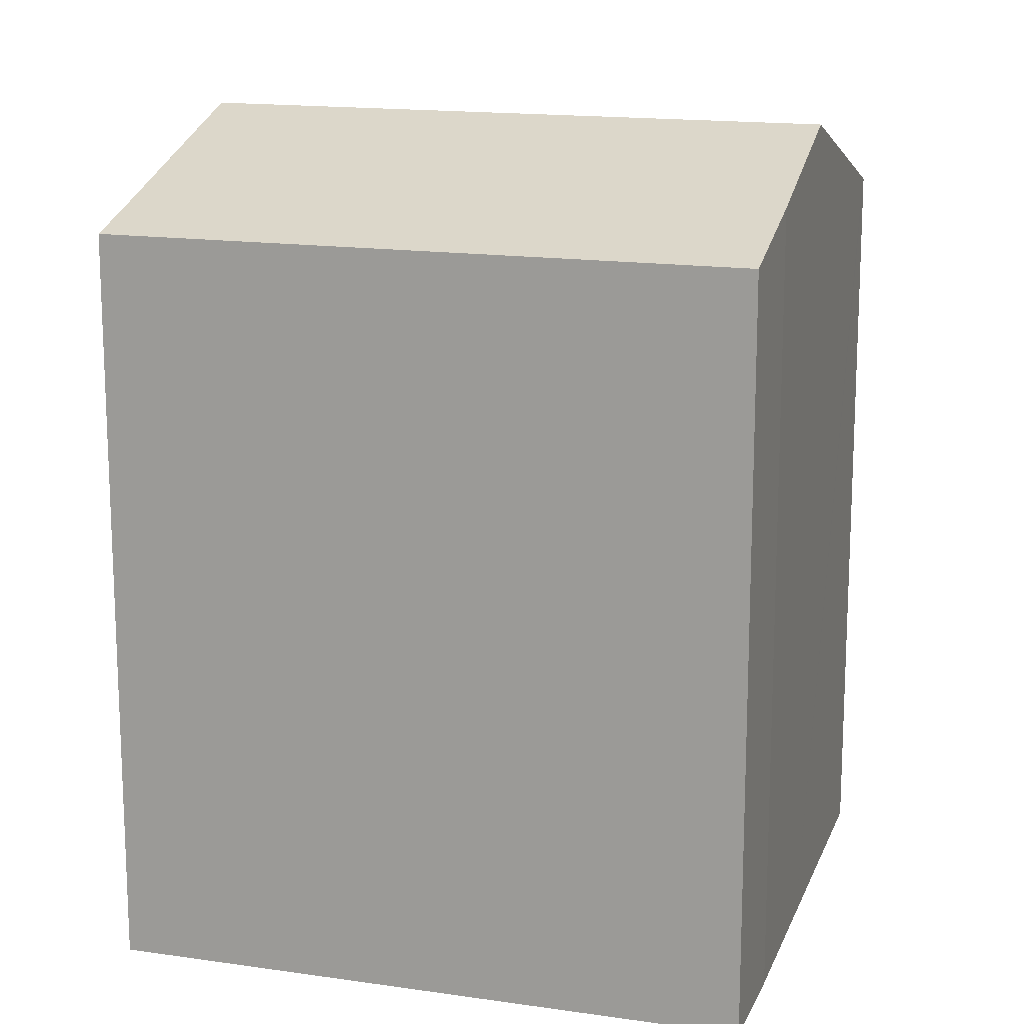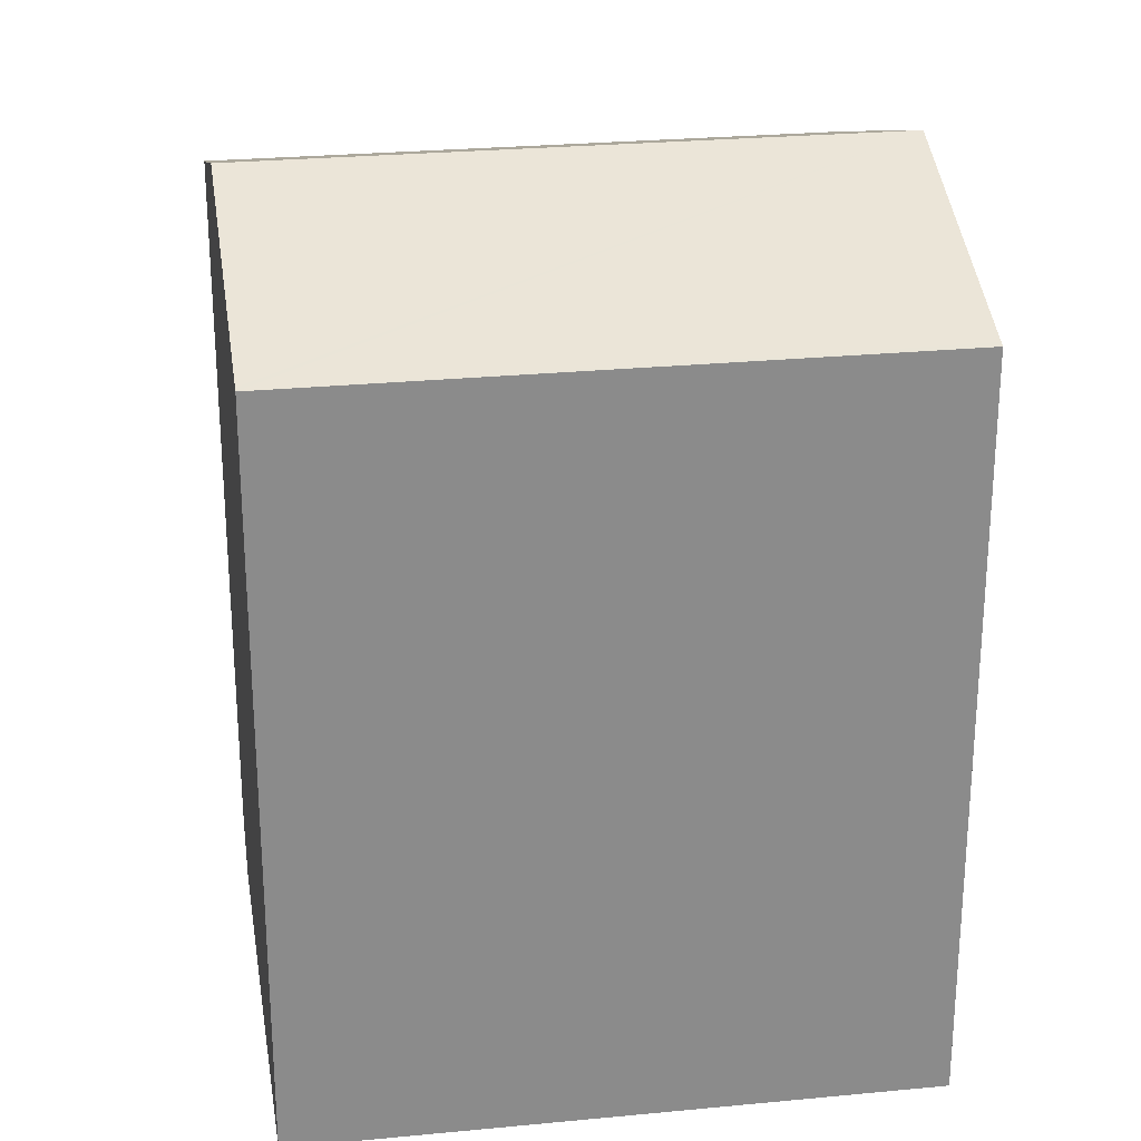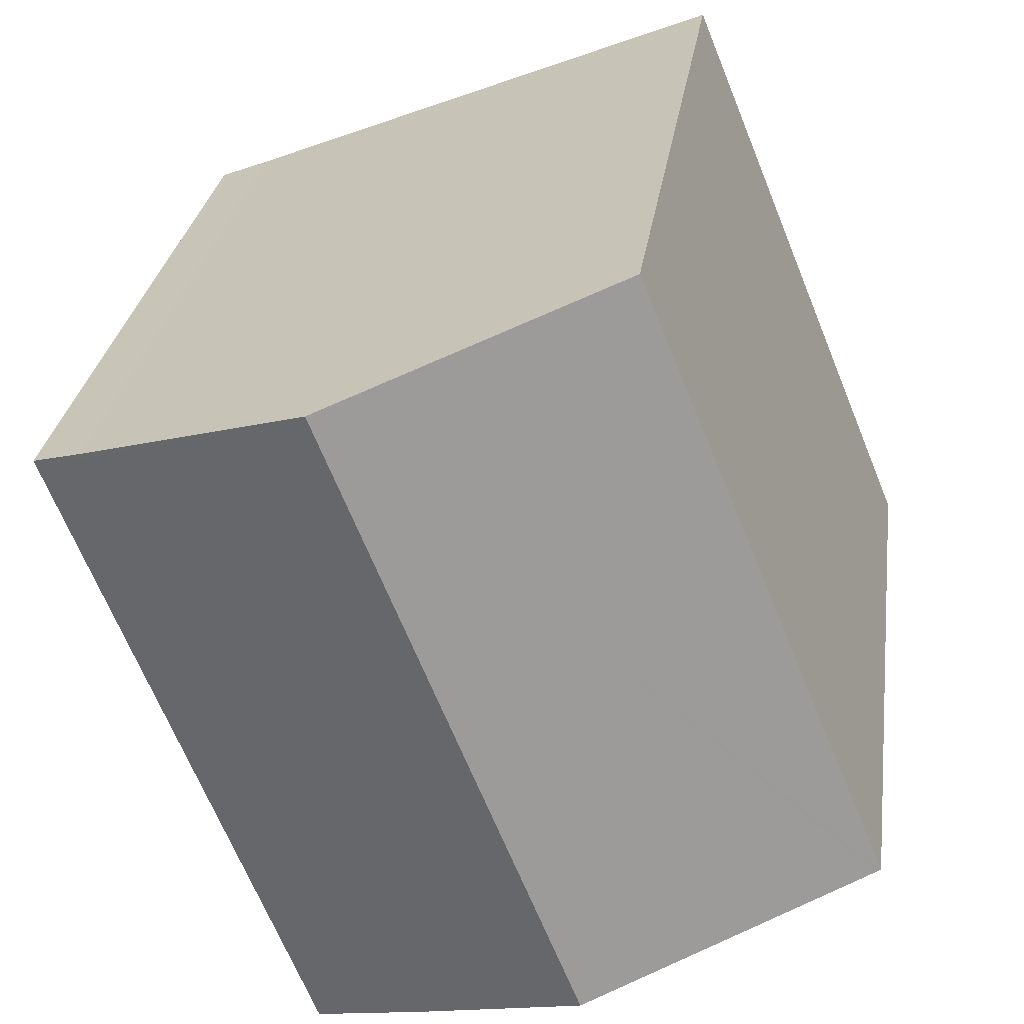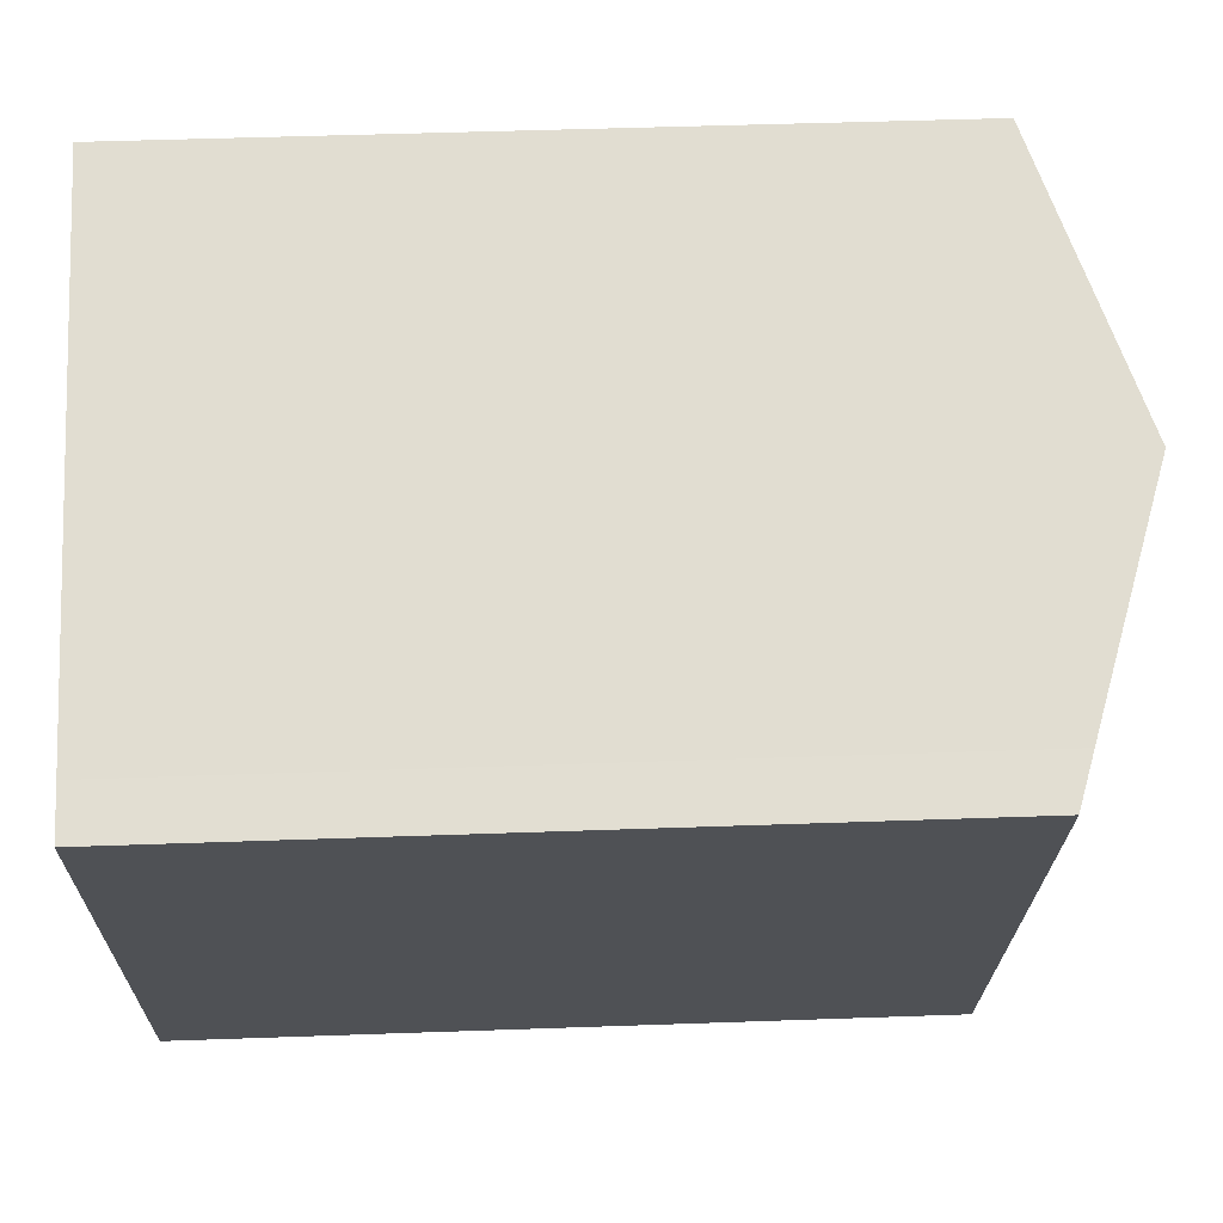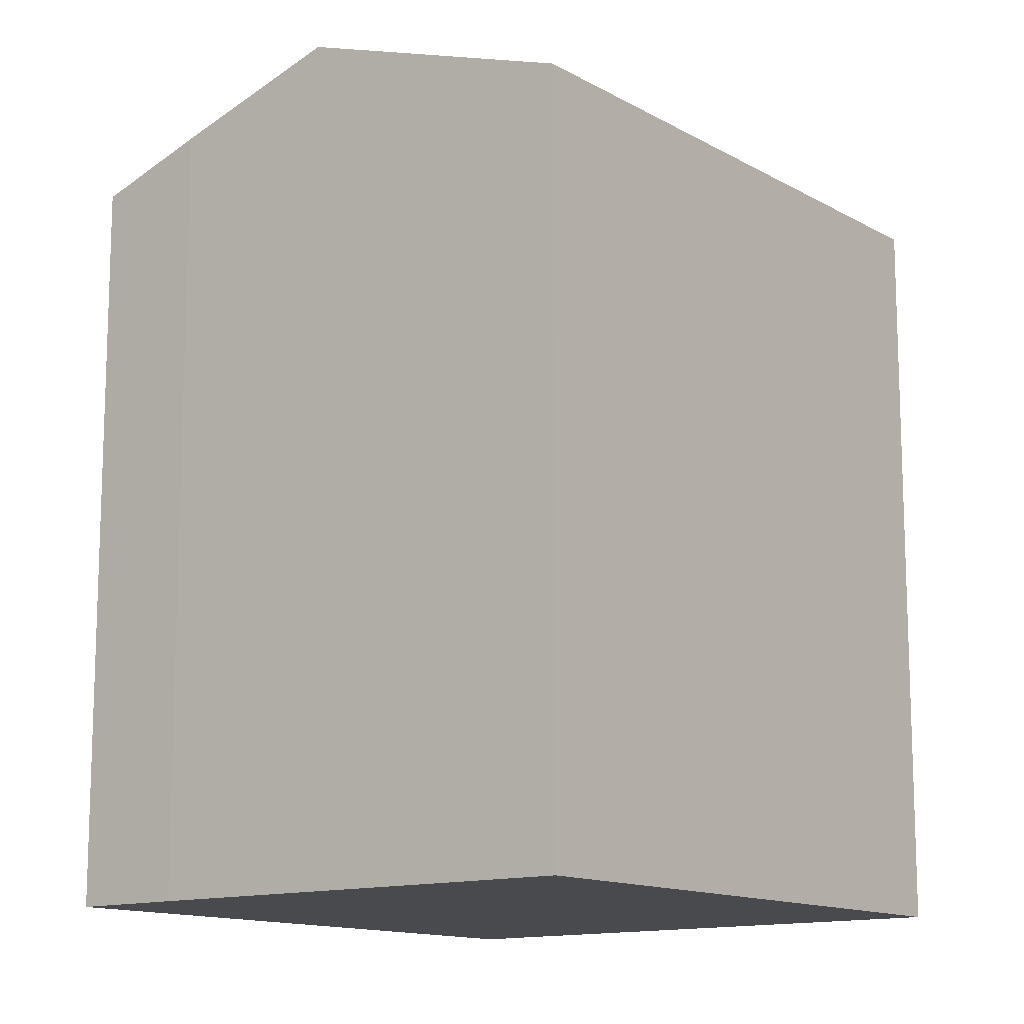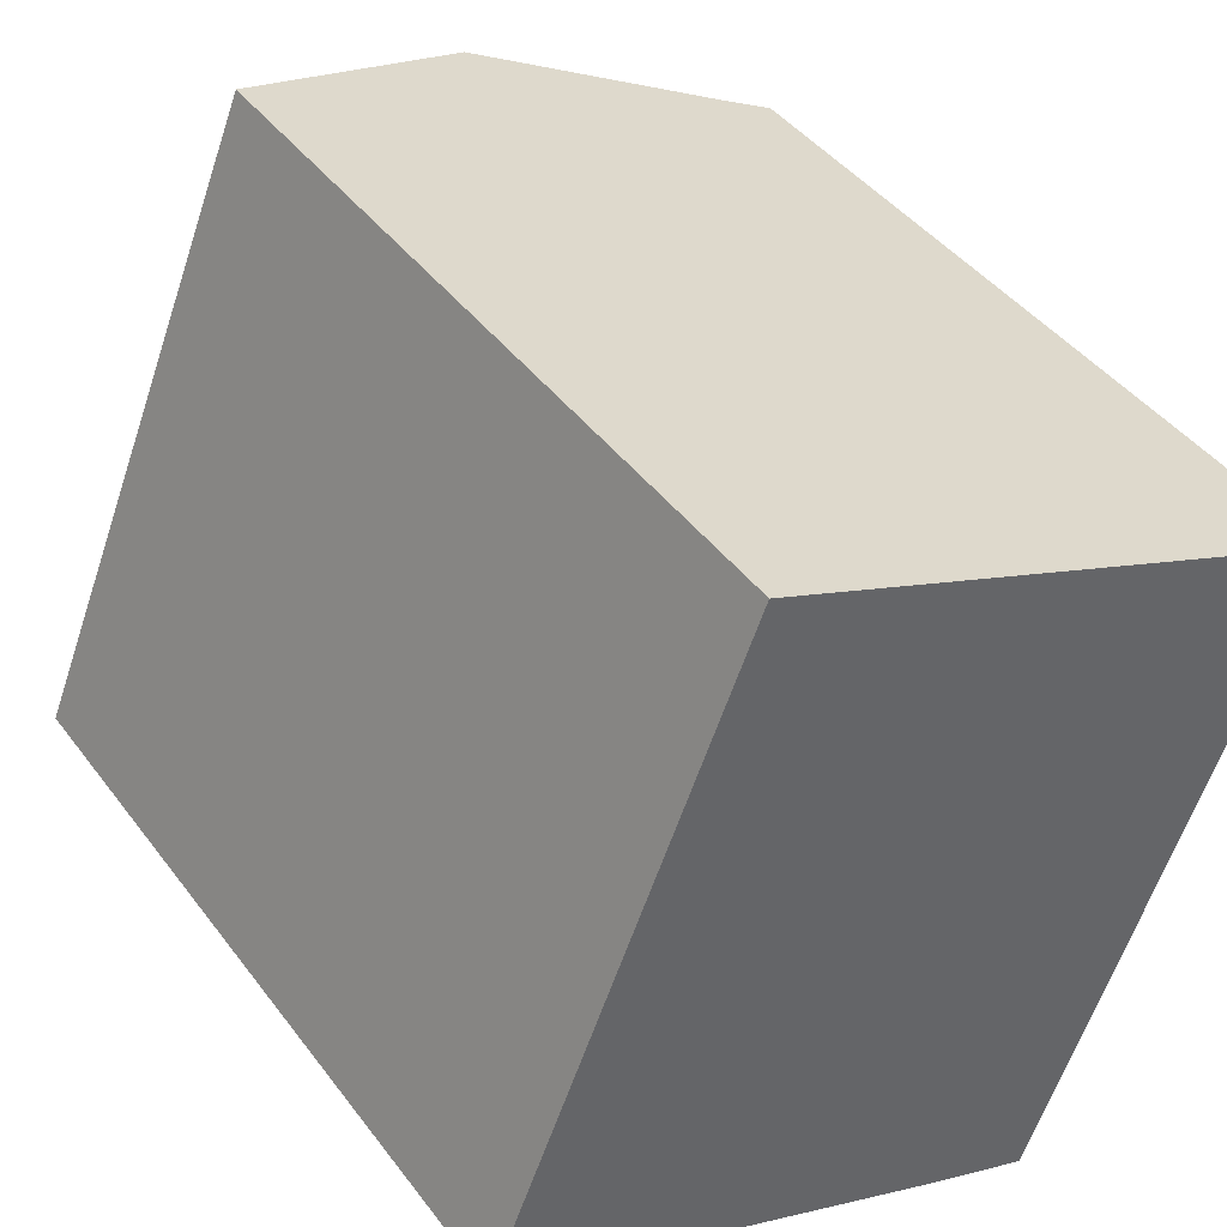
<metadata>
{"format":"obj","ext":"obj","renderer":"f3d","projection":"perspective","resolution":1024,"background":"white","views":[{"elev":15.6,"azim":129.2,"up":"+Y"},{"elev":26.5,"azim":-76.4,"up":"+Y"},{"elev":27.4,"azim":-172.3,"up":"+Z"},{"elev":47.7,"azim":87.7,"up":"+Z"},{"elev":-13.1,"azim":-119.7,"up":"+Y"},{"elev":41.9,"azim":-33.4,"up":"+Z"}]}
</metadata>
<code>
v  13.63 20.44 -5.684
v  15.96 20.14 -2.499
v  14.52 20.14 -6.038
v  11.6 21.14 -4.876
v  7.255 22.65 -3.05
v  20.88 20.14 9.667
v  13.7 22.65 12.86
v  20.96 20.14 9.867
v  19.73 20.58 10.51
v  21.03 20.14 10.03
v  14.71 22.3 12.47
v  0.114 20.17 -0.048
v  0 20.13 1.233e-15
v  6.549 20.19 15.65
v  6.406 20.14 15.71
v  11.6 2.986e-16 -4.876
v  14.52 3.697e-16 -6.038
v  13.63 3.48e-16 -5.684
v  7.255 1.868e-16 -3.05
v  0 0 0
v  0.114 2.939e-18 -0.048
v  6.406 -9.618e-16 15.71
v  14.71 -7.634e-16 12.47
v  19.73 -6.436e-16 10.51
v  6.549 -9.583e-16 15.65
v  13.7 -7.875e-16 12.86
v  21.03 -6.14e-16 10.03
v  20.88 -5.919e-16 9.667
v  20.96 -6.042e-16 9.867
v  15.96 1.53e-16 -2.499
g defaultobject
f 1 2 3
f 2 1 4
f 2 4 5
f 2 5 6
f 6 5 7
f 6 7 8
f 8 7 9
f 8 9 10
f 9 7 11
f 12 7 5
f 7 12 13
f 7 13 14
f 14 13 15
f 1 16 4
f 16 1 3
f 16 3 17
f 16 17 18
f 19 4 16
f 19 5 4
f 5 19 12
f 12 19 13
f 13 19 20
f 20 19 21
f 13 22 15
f 22 13 20
f 22 14 15
f 14 22 7
f 7 22 11
f 11 22 9
f 9 22 23
f 9 23 24
f 23 22 25
f 23 25 26
f 24 10 9
f 10 24 27
f 27 8 10
f 8 27 6
f 6 27 2
f 2 27 3
f 3 27 17
f 17 27 28
f 28 27 29
f 17 28 30
f 24 29 27
f 29 24 28
f 28 24 30
f 30 24 23
f 30 23 26
f 30 26 25
f 30 25 22
f 30 22 20
f 30 20 17
f 17 20 18
f 18 20 16
f 16 20 19
f 19 20 21

</code>
